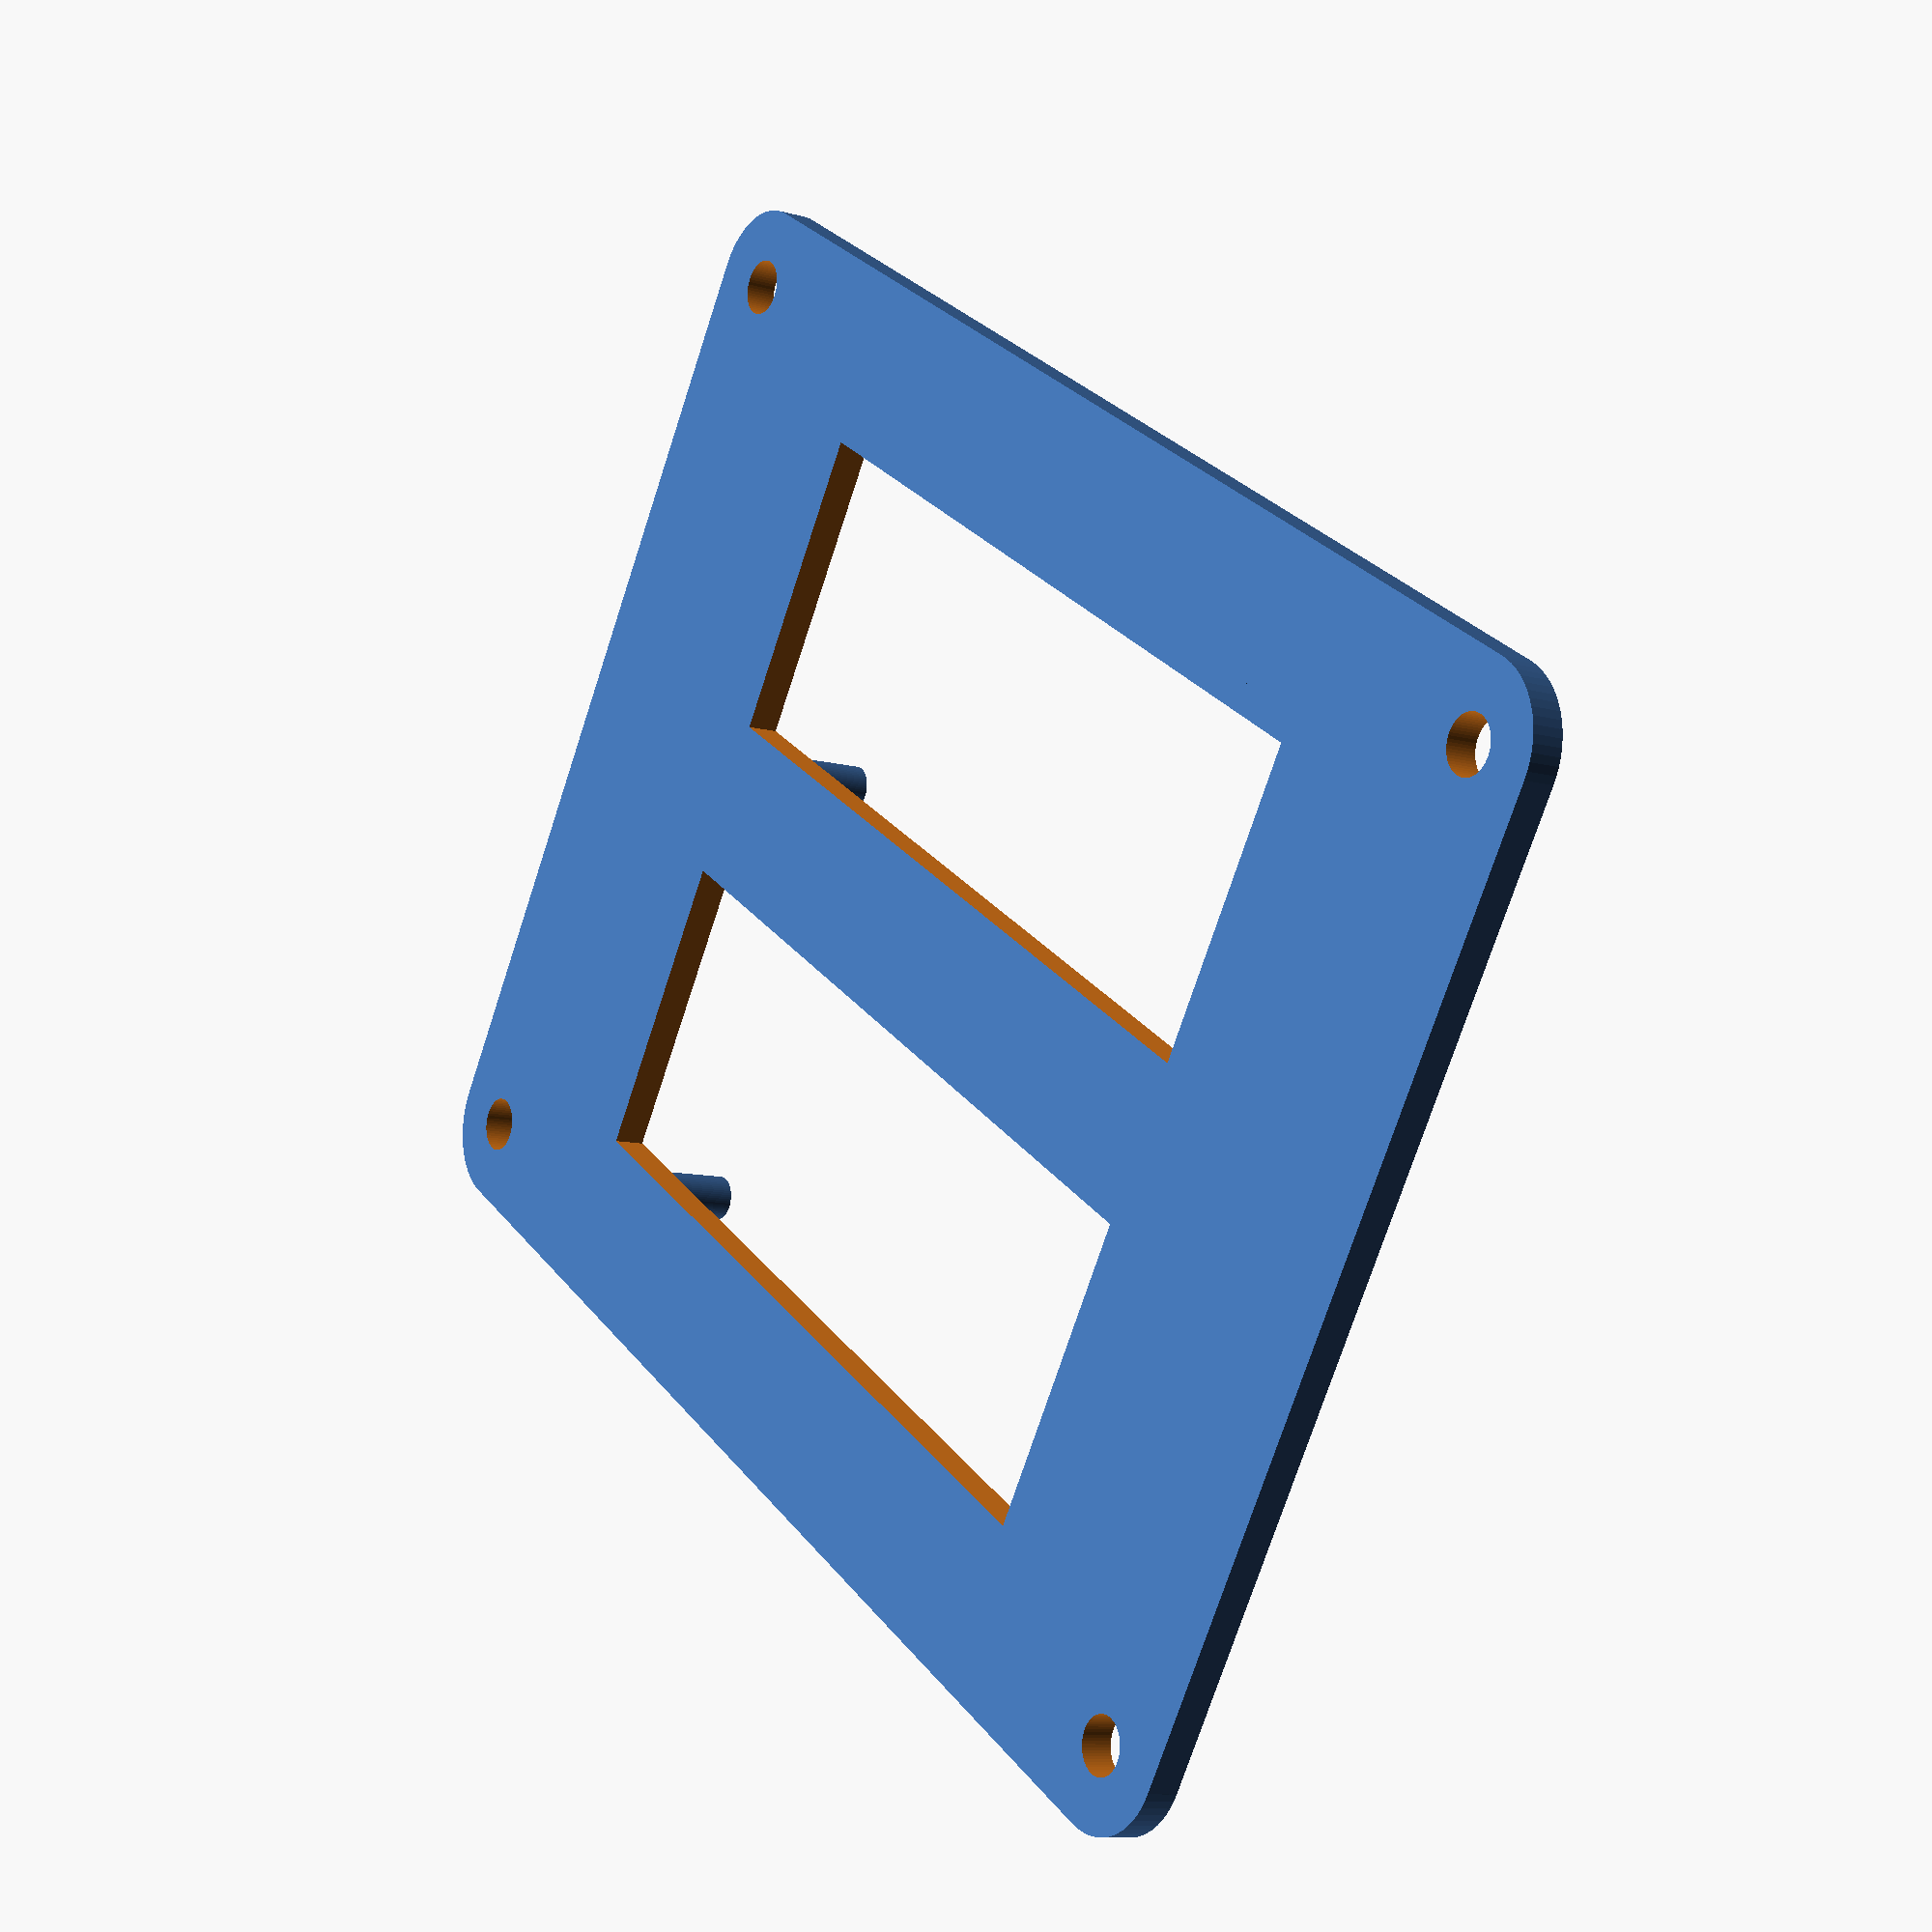
<openscad>
mode = 1; // 0 = Bottom, 1 = Top
arduino_type = 1; // 0 = Uno, 1 = Tiny

external_width = 9.0;
external_length = 7.0;
external_height = 3.0;
shell_thickness = 0.2;
holes_exterior_diameter = 1;
holes_interior_diameter = 0.35;
led_width = 5.1;
led_length = 1.93;
led_distance = 1.0;
$fn = 64;

module screw_hole(pos, height, inner_diameter, outer_diameter, center=false) {
    translate(pos) {
        difference() {
            cylinder(height, r = outer_diameter/2.0, center=center);
            cylinder(height*2+1, r = inner_diameter/2.0, center=true);
        }
    };
};

module screw_holes(body_size, inner_diameter, outer_diameter, center=false) {
    width = body_size[0];
    length = body_size[1];
    height = body_size[2];
    offset = outer_diameter/2;
    screw_hole([offset,offset,0], height, inner_diameter, outer_diameter, center=center);
    screw_hole([width-offset,offset,0], height, inner_diameter, outer_diameter, center=center);
    screw_hole([offset,length-offset,0], height, inner_diameter, outer_diameter, center=center);
    screw_hole([width-offset,length-offset,0], height, inner_diameter, outer_diameter, center=center);    
};

module case_base_shape(body_size, shell_thickness, holes_interior_diameter, holes_exterior_diameter, hollow=true) {
    width = body_size[0];
    length = body_size[1];
    height = body_size[2];
    union() {
        difference() {
            difference() {
                case_body(body_size, holes_exterior_diameter/2);
                if(hollow) {
                    case_inner_difference(body_size, shell_thickness, holes_exterior_diameter/2);
                };
            }; 
            screw_holes([width,length,height*2+1], 0, holes_exterior_diameter, center=true);
        };
        screw_holes([width,length,height], holes_interior_diameter, holes_exterior_diameter);
    };
};

module case_body(body_size, rounding) {
    width = body_size[0];
    length = body_size[1];
    height = body_size[2];
    linear_extrude(height=height) {
        hull() {
            translate([rounding, rounding, 0])
            circle(rounding);
            translate([width-rounding, rounding, 0])
            circle(rounding);
            translate([rounding, length-rounding, 0])
            circle(rounding);
            translate([width-rounding, length-rounding, 0])
            circle(rounding);            
        }
    }
}

module case_inner_difference(body_size, shell_thickness, rounding) {
    w = body_size[0] - 2*shell_thickness;
    l = body_size[1] - 2*shell_thickness;
    h = body_size[2] +   shell_thickness;
    translate([shell_thickness, shell_thickness, shell_thickness]) {
        case_body([w,l,h], rounding);
    };
}

module case(width=external_width, length=external_length, height=external_height, shell_thickness=shell_thickness, holes_exterior_diameter=holes_exterior_diameter, holes_interior_diameter=holes_interior_diameter) {
    case_base_shape([width, length, height], shell_thickness,holes_interior_diameter, holes_exterior_diameter);
    translate([shell_thickness+0.05, 1.5])
    
    if(arduino_type == 0) {
        translate([shell_thickness+0.05, 1.5])
        arduino_uno_stubs(shell_thickness);
    }
    if(arduino_type == 1) {
        translate([shell_thickness+0.15, 1.5])
        arduino_tiny_stubs(shell_thickness);
    }    
};

module arduino_tiny_stubs(shell_thickness) {
    translate([0.00, 0])
    arduino_tiny_stub(shell_thickness);
    translate([4.00, 1.5])
    arduino_tiny_stub(shell_thickness);
    translate([0.00, 1.5])
    arduino_tiny_screw_stub(shell_thickness);
    translate([4.00, 0])
    arduino_tiny_screw_stub(shell_thickness);
};


module arduino_tiny_screw_stub(shell_thickness) {
    base_r = 0.3/2;
    plus_r = 0.1/2;
    base_h = 0.3;
    
    screw_stub(shell_thickness, base_r, plus_r, base_h);
};

module arduino_tiny_stub(shell_thickness) {
    base_r = 0.3/2;
    plus_r = 0.15/2;
    base_h = 0.3;
    plus_h = 0.2;
    
    stub(shell_thickness, base_r, plus_r, base_h, plus_h);
};


module arduino_uno_stubs(shell_thickness) {
    translate([1.40, 0.25])
    arduino_uno_stub(shell_thickness);
    translate([1.40+0.13+5.08, 0.25+0.51+2.79])
    arduino_uno_stub(shell_thickness);
    translate([1.40+0.13, 0.25+0.51+2.79+1.52])
    arduino_uno_screw_stub(shell_thickness);
    translate([1.40+0.13+5.08, 0.25+0.51])
    arduino_uno_screw_stub(shell_thickness);
};


module arduino_uno_screw_stub(shell_thickness) {
    base_r = 0.5/2;
    plus_r = 0.25/2;
    base_h = 0.4;
    
    screw_stub(shell_thickness, base_r, plus_r, base_h);
};

module arduino_uno_stub(shell_thickness) {
    base_r = 0.5/2;
    plus_r = 0.29/2;
    base_h = 0.4;
    plus_h = 0.25;
    
    stub(shell_thickness, base_r, plus_r, base_h, plus_h);
};

module stub(shell_thickness, base_r, plus_r, base_h, plus_h) {
    cylinder(h = shell_thickness+base_h, r = base_r);
    cylinder(h = shell_thickness+base_h+plus_h, r = plus_r);
};


module screw_stub(shell_thickness, base_r, plus_r, base_h) {
    difference() {
        cylinder(h = shell_thickness+base_h, r = base_r);
        cylinder(h = (shell_thickness+base_h)*3, r = plus_r, center=true);
    };
};

module led_hole(size) {
    width = size[0];
    length = size[1];
    height = size[2];
    
    translate([0, 0, -height*2])
    cube([width, length, height*4]);
}

module led_stubs(shell_thickness) {
    d = 0.2;
    offset_x = 0.22+d/2;
    offset_y = 0.15;
    translate([offset_x, -d])
    led_screw_stub(shell_thickness);
    translate([led_width - offset_x, -d])
    led_screw_stub(shell_thickness);
    translate([offset_x, led_length + d])
    led_screw_stub(shell_thickness);
    translate([led_width - offset_x, led_length + d])
    led_screw_stub(shell_thickness);
};

module led_screw_stub(shell_thickness) {
    base_r = 0.28/2;
    plus_r = 0.15/2;
    base_h = 0.8-0.1-shell_thickness;
    
    screw_stub(shell_thickness, base_r, plus_r, base_h);
};

module case_cover(width=external_width, length=external_length, height=external_height, shell_thickness=shell_thickness, holes_exterior_diameter=holes_exterior_diameter, holes_interior_diameter=holes_interior_diameter) {
    difference() {
        case_base_shape([width, length, shell_thickness], shell_thickness,holes_interior_diameter, holes_exterior_diameter, false);
        translate([external_width / 2 - led_width / 2, external_length / 2 - led_length - led_distance/2, ])
        led_hole([led_width, led_length, shell_thickness]);
        translate([external_width / 2 - led_width / 2, external_length / 2 + led_distance/2, ])
        led_hole([led_width, led_length, shell_thickness]);        
    };
    translate([external_width / 2 - led_width / 2, external_length / 2 - led_length - led_distance/2, ])
    led_stubs(shell_thickness);    
    translate([external_width / 2 - led_width / 2, external_length / 2 + led_distance/2, ])
    led_stubs(shell_thickness);
};

module main() {
    if(mode == 0) {
        case();
    } else {
        case_cover();
    };

};

main();
</openscad>
<views>
elev=190.2 azim=147.7 roll=305.4 proj=p view=solid
</views>
